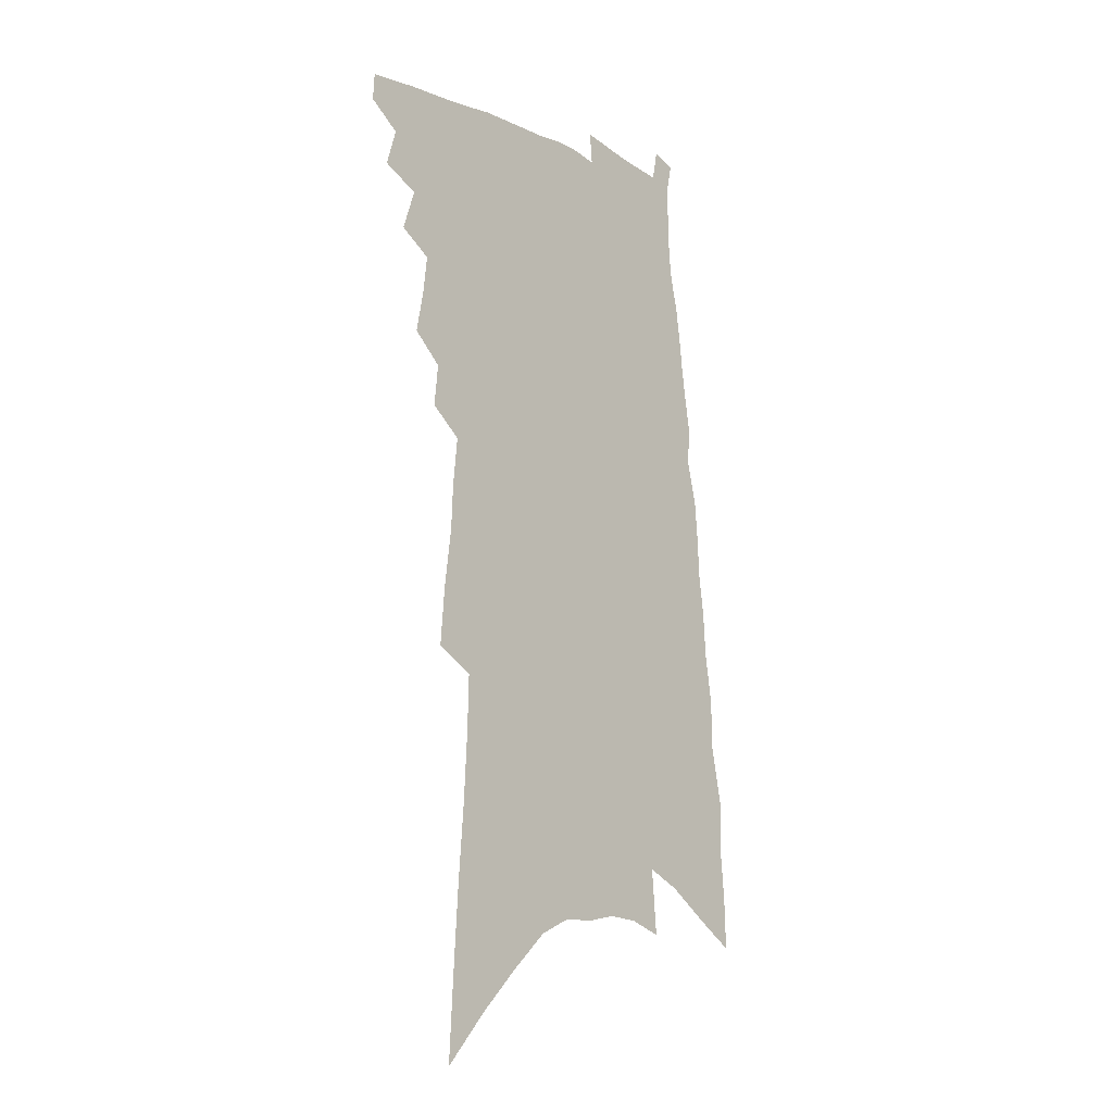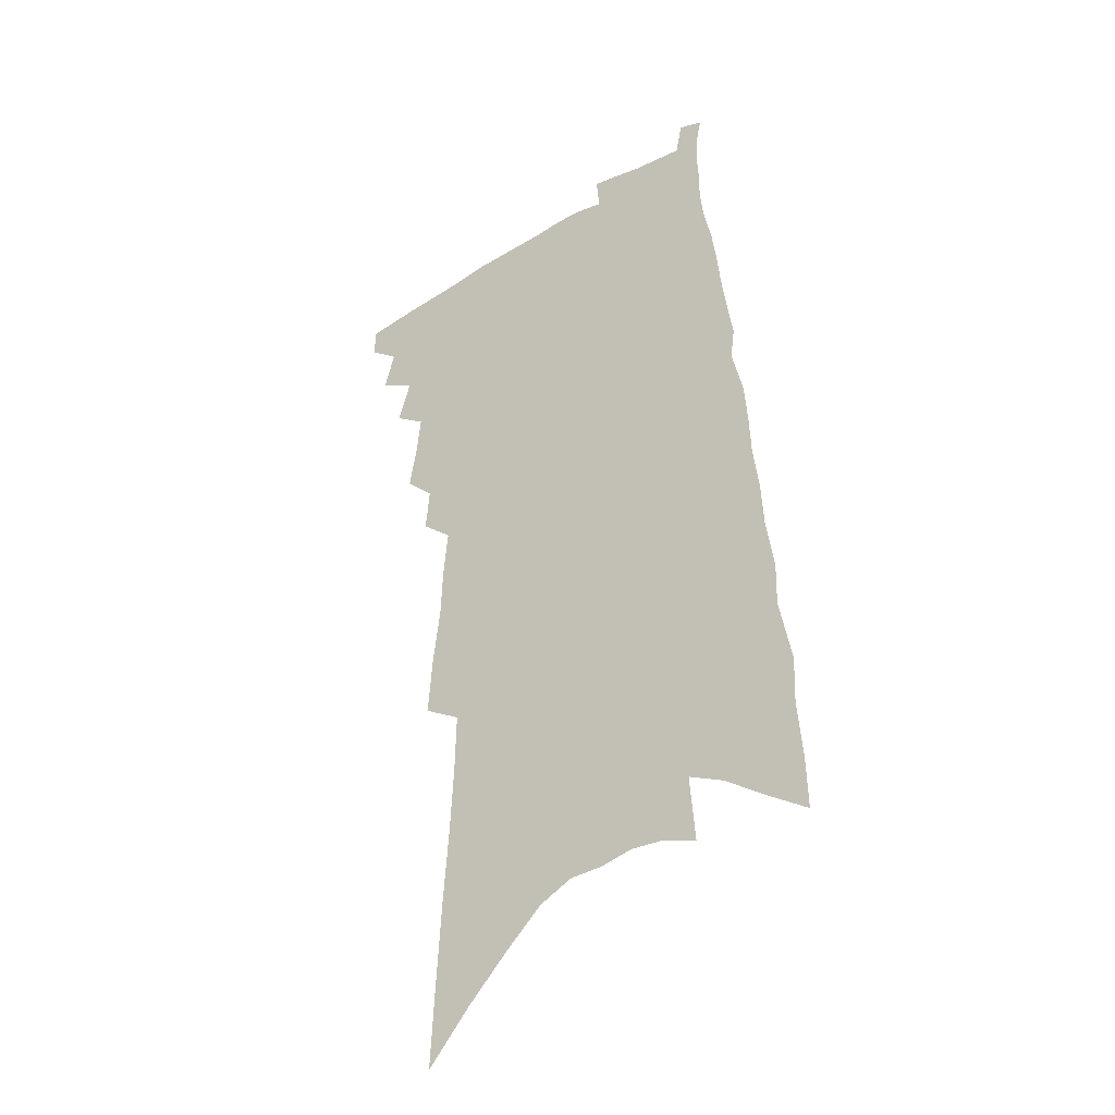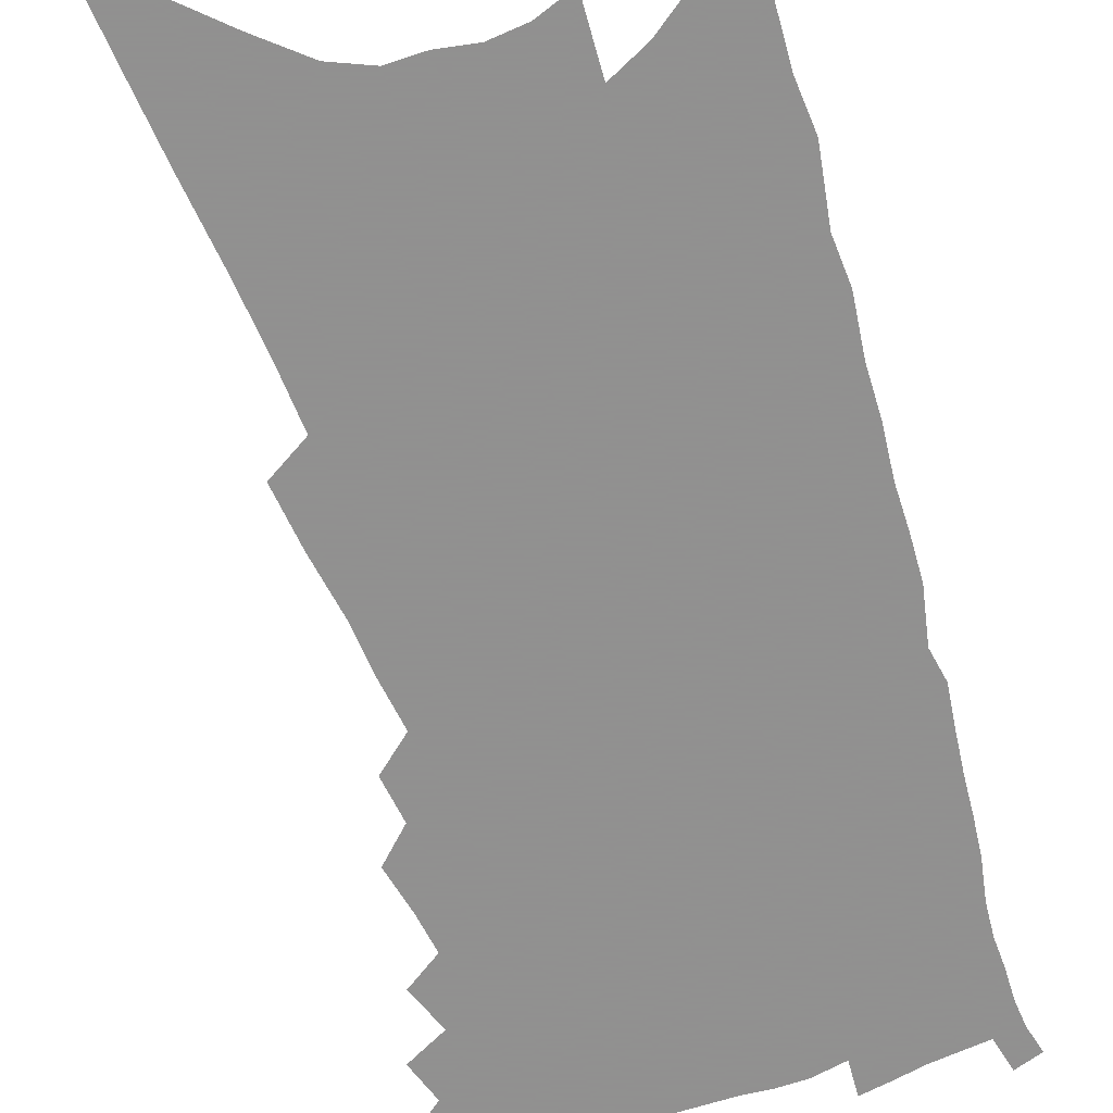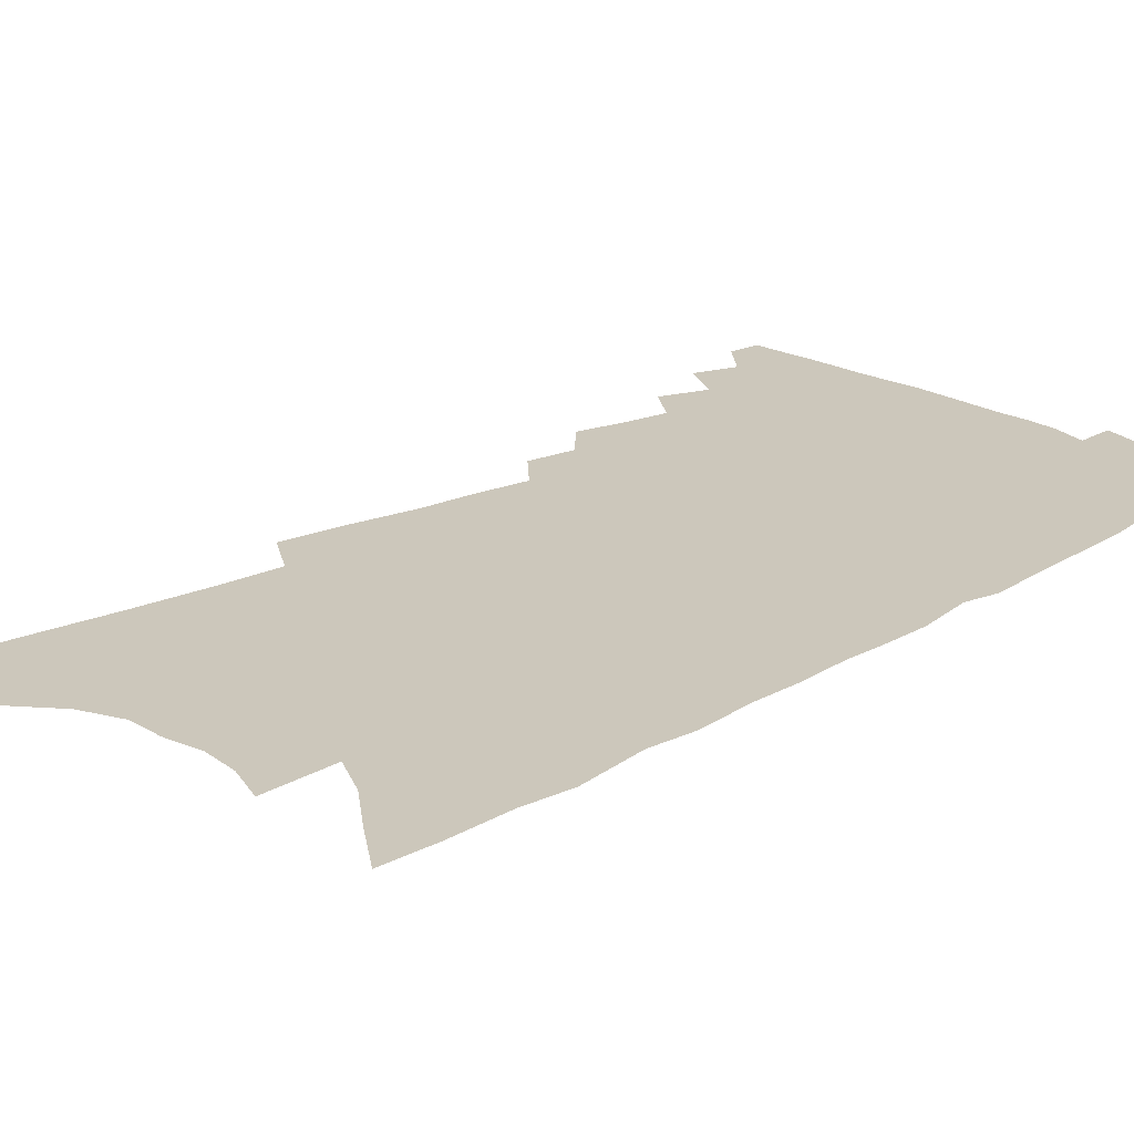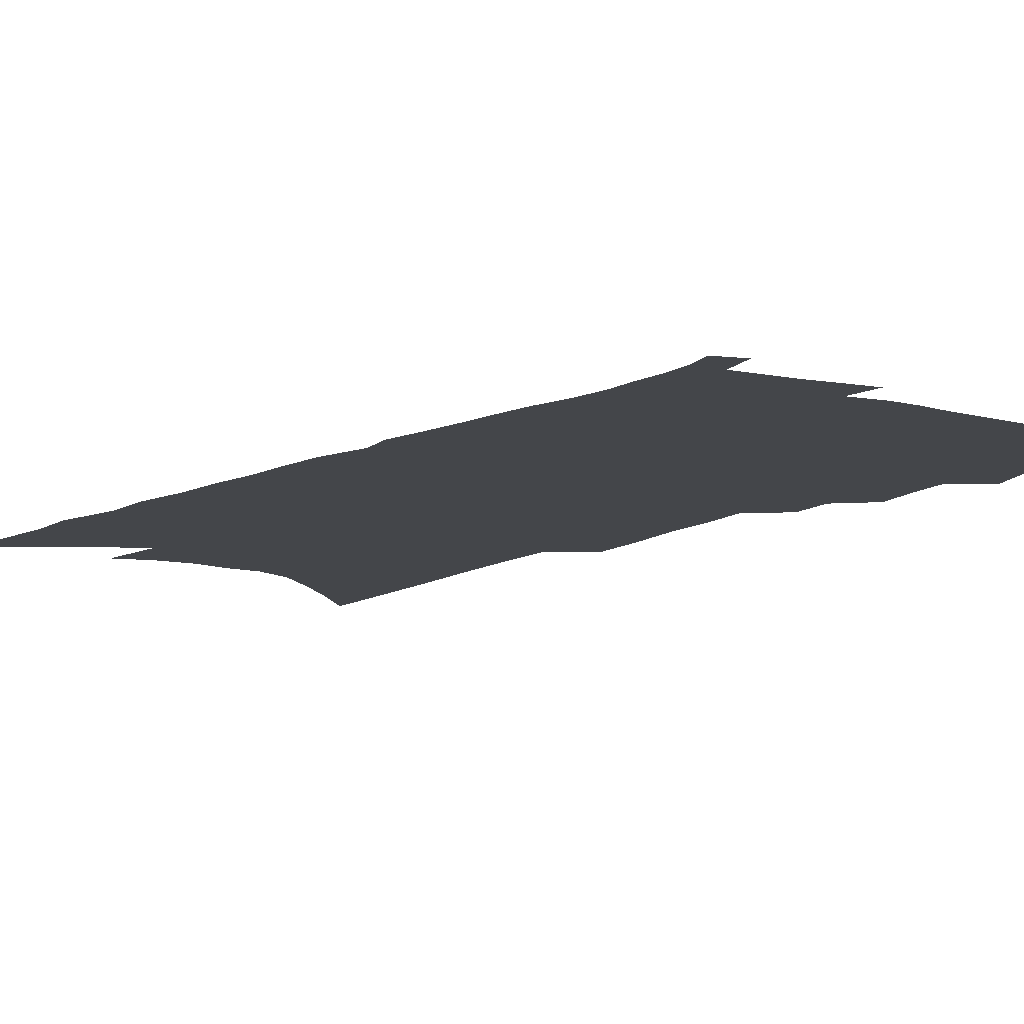
<metadata>
{"format":"obj","ext":"obj","renderer":"f3d","projection":"perspective","resolution":1024,"background":"white","views":[{"elev":-15.7,"azim":-48.3,"up":"+Y"},{"elev":-34.9,"azim":36.7,"up":"+Y"},{"elev":-65.8,"azim":20.6,"up":"+Z"},{"elev":21.7,"azim":49.2,"up":"+Z"},{"elev":-9.8,"azim":146.7,"up":"+Z"}]}
</metadata>
<code>
v 561.6 411.6 0
v 561.9 417.3 0
v 565.8 399.1 0
v 568.1 406.8 0
v 568.1 412.4 0
v 567.4 418 0
v 570.8 386.7 0
v 573.7 395.4 0
v 573.7 401.4 0
v 574.3 407.6 0
v 573.6 413.1 0
v 572.8 418.8 0
v 575.1 365.7 0
v 576.8 374.7 0
v 577.7 382.4 0
v 579.9 390.8 0
v 579.7 396.4 0
v 579.9 402.5 0
v 579.7 408.1 0
v 579.1 413.6 0
v 578.4 419.3 0
v 580.4 351.4 0
v 581.3 360.1 0
v 583 369.5 0
v 584.3 378.1 0
v 585.4 385.7 0
v 585.5 391.4 0
v 585.8 397.5 0
v 585.7 403.1 0
v 585.3 408.6 0
v 584.6 414.2 0
v 583.9 419.8 0
v 583.1 302.5 0
v 584.1 314.3 0
v 585.7 326.7 0
v 586.1 336.1 0
v 587.1 346 0
v 588.4 355.7 0
v 589.1 364 0
v 589.4 371.2 0
v 589.8 377.9 0
v 590.8 385.6 0
v 591.6 392.4 0
v 591.7 398.3 0
v 591.3 403.7 0
v 590.8 409.2 0
v 590.1 414.8 0
v 589.4 420.5 0
v 587 222.5 0
v 587.9 239.7 0
v 588.9 256.2 0
v 590.2 272.5 0
v 590.9 286.3 0
v 591.2 298 0
v 592.5 311 0
v 592.9 321.5 0
v 593.3 331.3 0
v 593.9 340.8 0
v 594.4 349.6 0
v 595.2 358.5 0
v 595.6 366 0
v 596.4 373.9 0
v 596.8 380.7 0
v 597.1 387.2 0
v 597.3 393.2 0
v 597.2 398.7 0
v 597.2 404.2 0
v 596.5 409.6 0
v 595.7 415.4 0
v 594.8 421.4 0
v 596.5 233.1 0
v 597.3 250.2 0
v 598.5 267.4 0
v 598.7 280.4 0
v 599.3 293.5 0
v 599.1 303.6 0
v 599.9 315.7 0
v 600.5 326.5 0
v 600.7 335.7 0
v 601 344.4 0
v 601.1 352.4 0
v 601.5 360.3 0
v 601.9 367.9 0
v 602.2 374.9 0
v 602.6 382 0
v 602.8 388.1 0
v 602.7 393.7 0
v 602.7 399.3 0
v 602.6 404.6 0
v 602.1 410 0
v 601.3 415.7 0
v 600.5 421.7 0
v 605.1 241.7 0
v 605.4 257.1 0
v 606.2 273.7 0
v 606.4 286.6 0
v 606.4 297.8 0
v 606.4 308.5 0
v 606.5 318.3 0
v 606.7 328.3 0
v 607 338.1 0
v 607 345.8 0
v 607.3 354.3 0
v 607.3 361.5 0
v 607.6 369.1 0
v 607.8 375.7 0
v 608 382.5 0
v 608.1 388.6 0
v 608.2 394.4 0
v 608.1 399.6 0
v 607.9 405 0
v 607.6 410.3 0
v 607 415.8 0
v 606.1 422 0
v 613.2 249.1 0
v 613.3 264.7 0
v 613.3 278.1 0
v 613 289 0
v 612.8 299.5 0
v 612.7 309.4 0
v 613 321.3 0
v 612.9 330.2 0
v 612.8 338.6 0
v 613 347.8 0
v 612.9 354.7 0
v 612.9 361.8 0
v 613.1 369.4 0
v 613.3 376.5 0
v 613.4 383 0
v 613.5 389.1 0
v 613.4 394.4 0
v 613.3 399.9 0
v 613.3 405.3 0
v 613 410.5 0
v 612.6 415.9 0
v 611.7 422.2 0
v 620.4 252.5 0
v 620.2 267.3 0
v 619.8 279.8 0
v 619.6 291.8 0
v 619.2 300.8 0
v 619.1 312.5 0
v 619 321.8 0
v 618.8 331 0
v 618.7 340 0
v 618.7 347.9 0
v 618.6 355.7 0
v 618.6 363.1 0
v 618.7 370.5 0
v 618.6 376.8 0
v 618.6 382.6 0
v 618.8 389.6 0
v 618.8 394.8 0
v 618.8 400.3 0
v 618.6 405.6 0
v 618.3 410.9 0
v 618 416.3 0
v 617.1 422.9 0
v 627.4 252.8 0
v 626.8 268.4 0
v 626.3 281.6 0
v 625.9 292.8 0
v 625.5 302.8 0
v 625.3 311.7 0
v 625 321.3 0
v 624.7 330.5 0
v 624.5 339.8 0
v 624.3 348.6 0
v 624.2 355.8 0
v 624.1 363.4 0
v 624 370.3 0
v 623.9 377.1 0
v 623.9 383.3 0
v 623.9 389.4 0
v 624 394.7 0
v 624 400.8 0
v 624 405.8 0
v 623.9 411 0
v 623.5 416.6 0
v 622.7 423.1 0
v 634.3 254.3 0
v 633.5 269.1 0
v 633 279.7 0
v 632.2 292.3 0
v 631.8 302.3 0
v 631.4 311.6 0
v 631 321.5 0
v 630.6 330.7 0
v 630.4 339 0
v 630 348.2 0
v 629.9 355.4 0
v 629.5 363.2 0
v 629.5 369.9 0
v 629.2 377 0
v 629.1 383.1 0
v 629 389.4 0
v 629.2 394.5 0
v 629.2 400.5 0
v 629.2 405.9 0
v 629.2 411.1 0
v 629.2 416.4 0
v 629.1 422.1 0
v 628.5 428.7 0
v 641.3 253.9 0
v 640.3 267.9 0
v 639.5 279.7 0
v 639.5 288.5 0
v 638.2 301.7 0
v 637.5 311.8 0
v 636.9 321.4 0
v 636.4 330.9 0
v 636.2 338.3 0
v 635.7 347.4 0
v 635.6 354.6 0
v 635.6 361.5 0
v 635 369.3 0
v 634.7 376.3 0
v 634.5 382.6 0
v 634.4 388.7 0
v 634.4 394.4 0
v 634.3 400.6 0
v 634.4 405.8 0
v 634.5 411 0
v 634.6 416.3 0
v 634.6 421.8 0
v 634.3 427.9 0
v 648.7 251.5 0
v 647.6 265.2 0
v 646.7 277.1 0
v 646 288 0
v 644.9 299.9 0
v 643.9 310.8 0
v 643 321 0
v 642.4 329.8 0
v 642.1 337.8 0
v 641.5 346.3 0
v 641.7 353 0
v 641.3 360.8 0
v 640.8 368 0
v 640.3 375.4 0
v 640 381.9 0
v 639.5 388.7 0
v 639.8 394 0
v 639.6 400.1 0
v 639.7 405.6 0
v 639.8 410.9 0
v 640 416.2 0
v 640.1 421.3 0
v 640.1 427 0
v 655.2 261.9 0
v 654 274.2 0
v 652.7 286.6 0
v 652.3 296.3 0
v 651.5 306.6 0
v 650.6 316.7 0
v 649.5 326.5 0
v 648.6 335.6 0
v 648.5 343.3 0
v 648.4 350.6 0
v 647.5 359 0
v 646.9 366.6 0
v 646.6 373.5 0
v 646.1 380.4 0
v 646 386.7 0
v 645.4 393.3 0
v 645.3 399.2 0
v 644.9 405.4 0
v 645 410.8 0
v 645.1 416 0
v 645.4 421.2 0
v 645.6 426.5 0
v 663.9 256 0
v 662.4 269.1 0
v 661.8 279.9 0
v 660.1 292.1 0
v 659.4 302.2 0
v 658.4 312.4 0
v 657.7 321.7 0
v 656.3 331.5 0
v 656 339.6 0
v 655.6 347.6 0
v 654.4 356.3 0
v 653.5 364.2 0
v 653.4 371 0
v 653.2 377.8 0
v 652.4 384.9 0
v 651.1 392.3 0
v 651.2 398.2 0
v 650.9 404.3 0
v 650.4 410.3 0
v 650.4 415.7 0
v 650.6 421 0
v 650.9 426.1 0
v 652.2 432.6 0
v 672.7 250.5 0
v 672.4 261.2 0
v 671.3 272.8 0
v 671.7 282.3 0
v 669 295.5 0
v 669.1 304.2 0
v 667.4 315 0
v 666.9 324 0
v 665.6 333.5 0
v 665.2 341.6 0
v 664.5 349.9 0
v 662.1 359.8 0
v 663 366.1 0
v 661.7 373.9 0
v 660.6 381.3 0
v 659.8 388.4 0
v 658.8 395.4 0
v 657.1 403 0
v 656.4 409.3 0
v 656.4 414.8 0
v 656.1 420.6 0
v 656.3 425.8 0
v 657.5 431.1 0
f 4 5 1
f 1 5 2
f 5 6 2
f 8 9 3
f 3 9 4
f 9 10 4
f 4 10 5
f 10 11 5
f 5 11 6
f 11 12 6
f 15 16 7
f 7 16 8
f 16 17 8
f 8 17 9
f 17 18 9
f 9 18 10
f 18 19 10
f 10 19 11
f 19 20 11
f 11 20 12
f 20 21 12
f 23 24 13
f 13 24 14
f 24 25 14
f 14 25 15
f 25 26 15
f 15 26 16
f 26 27 16
f 16 27 17
f 27 28 17
f 17 28 18
f 28 29 18
f 18 29 19
f 29 30 19
f 19 30 20
f 30 31 20
f 20 31 21
f 31 32 21
f 37 38 22
f 22 38 23
f 38 39 23
f 23 39 24
f 39 40 24
f 24 40 25
f 40 41 25
f 25 41 26
f 41 42 26
f 26 42 27
f 42 43 27
f 27 43 28
f 43 44 28
f 28 44 29
f 44 45 29
f 29 45 30
f 45 46 30
f 30 46 31
f 46 47 31
f 31 47 32
f 47 48 32
f 54 55 33
f 33 55 34
f 55 56 34
f 34 56 35
f 56 57 35
f 35 57 36
f 57 58 36
f 36 58 37
f 58 59 37
f 37 59 38
f 59 60 38
f 38 60 39
f 60 61 39
f 39 61 40
f 61 62 40
f 40 62 41
f 62 63 41
f 41 63 42
f 63 64 42
f 42 64 43
f 64 65 43
f 43 65 44
f 65 66 44
f 44 66 45
f 66 67 45
f 45 67 46
f 67 68 46
f 46 68 47
f 68 69 47
f 47 69 48
f 69 70 48
f 49 71 50
f 71 72 50
f 50 72 51
f 72 73 51
f 51 73 52
f 73 74 52
f 52 74 53
f 74 75 53
f 53 75 54
f 75 76 54
f 54 76 55
f 76 77 55
f 55 77 56
f 77 78 56
f 56 78 57
f 78 79 57
f 57 79 58
f 79 80 58
f 58 80 59
f 80 81 59
f 59 81 60
f 81 82 60
f 60 82 61
f 82 83 61
f 61 83 62
f 83 84 62
f 62 84 63
f 84 85 63
f 63 85 64
f 85 86 64
f 64 86 65
f 86 87 65
f 65 87 66
f 87 88 66
f 66 88 67
f 88 89 67
f 67 89 68
f 89 90 68
f 68 90 69
f 90 91 69
f 69 91 70
f 91 92 70
f 71 93 72
f 93 94 72
f 72 94 73
f 94 95 73
f 73 95 74
f 95 96 74
f 74 96 75
f 96 97 75
f 75 97 76
f 97 98 76
f 76 98 77
f 98 99 77
f 77 99 78
f 99 100 78
f 78 100 79
f 100 101 79
f 79 101 80
f 101 102 80
f 80 102 81
f 102 103 81
f 81 103 82
f 103 104 82
f 82 104 83
f 104 105 83
f 83 105 84
f 105 106 84
f 84 106 85
f 106 107 85
f 85 107 86
f 107 108 86
f 86 108 87
f 108 109 87
f 87 109 88
f 109 110 88
f 88 110 89
f 110 111 89
f 89 111 90
f 111 112 90
f 90 112 91
f 112 113 91
f 91 113 92
f 113 114 92
f 93 115 94
f 115 116 94
f 94 116 95
f 116 117 95
f 95 117 96
f 117 118 96
f 96 118 97
f 118 119 97
f 97 119 98
f 119 120 98
f 98 120 99
f 120 121 99
f 99 121 100
f 121 122 100
f 100 122 101
f 122 123 101
f 101 123 102
f 123 124 102
f 102 124 103
f 124 125 103
f 103 125 104
f 125 126 104
f 104 126 105
f 126 127 105
f 105 127 106
f 127 128 106
f 106 128 107
f 128 129 107
f 107 129 108
f 129 130 108
f 108 130 109
f 130 131 109
f 109 131 110
f 131 132 110
f 110 132 111
f 132 133 111
f 111 133 112
f 133 134 112
f 112 134 113
f 134 135 113
f 113 135 114
f 135 136 114
f 115 137 116
f 137 138 116
f 116 138 117
f 138 139 117
f 117 139 118
f 139 140 118
f 118 140 119
f 140 141 119
f 119 141 120
f 141 142 120
f 120 142 121
f 142 143 121
f 121 143 122
f 143 144 122
f 122 144 123
f 144 145 123
f 123 145 124
f 145 146 124
f 124 146 125
f 146 147 125
f 125 147 126
f 147 148 126
f 126 148 127
f 148 149 127
f 127 149 128
f 149 150 128
f 128 150 129
f 150 151 129
f 129 151 130
f 151 152 130
f 130 152 131
f 152 153 131
f 131 153 132
f 153 154 132
f 132 154 133
f 154 155 133
f 133 155 134
f 155 156 134
f 134 156 135
f 156 157 135
f 135 157 136
f 157 158 136
f 137 159 138
f 159 160 138
f 138 160 139
f 160 161 139
f 139 161 140
f 161 162 140
f 140 162 141
f 162 163 141
f 141 163 142
f 163 164 142
f 142 164 143
f 164 165 143
f 143 165 144
f 165 166 144
f 144 166 145
f 166 167 145
f 145 167 146
f 167 168 146
f 146 168 147
f 168 169 147
f 147 169 148
f 169 170 148
f 148 170 149
f 170 171 149
f 149 171 150
f 171 172 150
f 150 172 151
f 172 173 151
f 151 173 152
f 173 174 152
f 152 174 153
f 174 175 153
f 153 175 154
f 175 176 154
f 154 176 155
f 176 177 155
f 155 177 156
f 177 178 156
f 156 178 157
f 178 179 157
f 157 179 158
f 179 180 158
f 159 181 160
f 181 182 160
f 160 182 161
f 182 183 161
f 161 183 162
f 183 184 162
f 162 184 163
f 184 185 163
f 163 185 164
f 185 186 164
f 164 186 165
f 186 187 165
f 165 187 166
f 187 188 166
f 166 188 167
f 188 189 167
f 167 189 168
f 189 190 168
f 168 190 169
f 190 191 169
f 169 191 170
f 191 192 170
f 170 192 171
f 192 193 171
f 171 193 172
f 193 194 172
f 172 194 173
f 194 195 173
f 173 195 174
f 195 196 174
f 174 196 175
f 196 197 175
f 175 197 176
f 197 198 176
f 176 198 177
f 198 199 177
f 177 199 178
f 199 200 178
f 178 200 179
f 200 201 179
f 179 201 180
f 201 202 180
f 181 204 182
f 204 205 182
f 182 205 183
f 205 206 183
f 183 206 184
f 206 207 184
f 184 207 185
f 207 208 185
f 185 208 186
f 208 209 186
f 186 209 187
f 209 210 187
f 187 210 188
f 210 211 188
f 188 211 189
f 211 212 189
f 189 212 190
f 212 213 190
f 190 213 191
f 213 214 191
f 191 214 192
f 214 215 192
f 192 215 193
f 215 216 193
f 193 216 194
f 216 217 194
f 194 217 195
f 217 218 195
f 195 218 196
f 218 219 196
f 196 219 197
f 219 220 197
f 197 220 198
f 220 221 198
f 198 221 199
f 221 222 199
f 199 222 200
f 222 223 200
f 200 223 201
f 223 224 201
f 201 224 202
f 224 225 202
f 202 225 203
f 225 226 203
f 204 227 205
f 227 228 205
f 205 228 206
f 228 229 206
f 206 229 207
f 229 230 207
f 207 230 208
f 230 231 208
f 208 231 209
f 231 232 209
f 209 232 210
f 232 233 210
f 210 233 211
f 233 234 211
f 211 234 212
f 234 235 212
f 212 235 213
f 235 236 213
f 213 236 214
f 236 237 214
f 214 237 215
f 237 238 215
f 215 238 216
f 238 239 216
f 216 239 217
f 239 240 217
f 217 240 218
f 240 241 218
f 218 241 219
f 241 242 219
f 219 242 220
f 242 243 220
f 220 243 221
f 243 244 221
f 221 244 222
f 244 245 222
f 222 245 223
f 245 246 223
f 223 246 224
f 246 247 224
f 224 247 225
f 247 248 225
f 225 248 226
f 248 249 226
f 228 250 229
f 250 251 229
f 229 251 230
f 251 252 230
f 230 252 231
f 252 253 231
f 231 253 232
f 253 254 232
f 232 254 233
f 254 255 233
f 233 255 234
f 255 256 234
f 234 256 235
f 256 257 235
f 235 257 236
f 257 258 236
f 236 258 237
f 258 259 237
f 237 259 238
f 259 260 238
f 238 260 239
f 260 261 239
f 239 261 240
f 261 262 240
f 240 262 241
f 262 263 241
f 241 263 242
f 263 264 242
f 242 264 243
f 264 265 243
f 243 265 244
f 265 266 244
f 244 266 245
f 266 267 245
f 245 267 246
f 267 268 246
f 246 268 247
f 268 269 247
f 247 269 248
f 269 270 248
f 248 270 249
f 270 271 249
f 250 272 251
f 272 273 251
f 251 273 252
f 273 274 252
f 252 274 253
f 274 275 253
f 253 275 254
f 275 276 254
f 254 276 255
f 276 277 255
f 255 277 256
f 277 278 256
f 256 278 257
f 278 279 257
f 257 279 258
f 279 280 258
f 258 280 259
f 280 281 259
f 259 281 260
f 281 282 260
f 260 282 261
f 282 283 261
f 261 283 262
f 283 284 262
f 262 284 263
f 284 285 263
f 263 285 264
f 285 286 264
f 264 286 265
f 286 287 265
f 265 287 266
f 287 288 266
f 266 288 267
f 288 289 267
f 267 289 268
f 289 290 268
f 268 290 269
f 290 291 269
f 269 291 270
f 291 292 270
f 270 292 271
f 292 293 271
f 272 295 273
f 295 296 273
f 273 296 274
f 296 297 274
f 274 297 275
f 297 298 275
f 275 298 276
f 298 299 276
f 276 299 277
f 299 300 277
f 277 300 278
f 300 301 278
f 278 301 279
f 301 302 279
f 279 302 280
f 302 303 280
f 280 303 281
f 303 304 281
f 281 304 282
f 304 305 282
f 282 305 283
f 305 306 283
f 283 306 284
f 306 307 284
f 284 307 285
f 307 308 285
f 285 308 286
f 308 309 286
f 286 309 287
f 309 310 287
f 287 310 288
f 310 311 288
f 288 311 289
f 311 312 289
f 289 312 290
f 312 313 290
f 290 313 291
f 313 314 291
f 291 314 292
f 314 315 292
f 292 315 293
f 315 316 293
f 293 316 294
f 316 317 294

</code>
